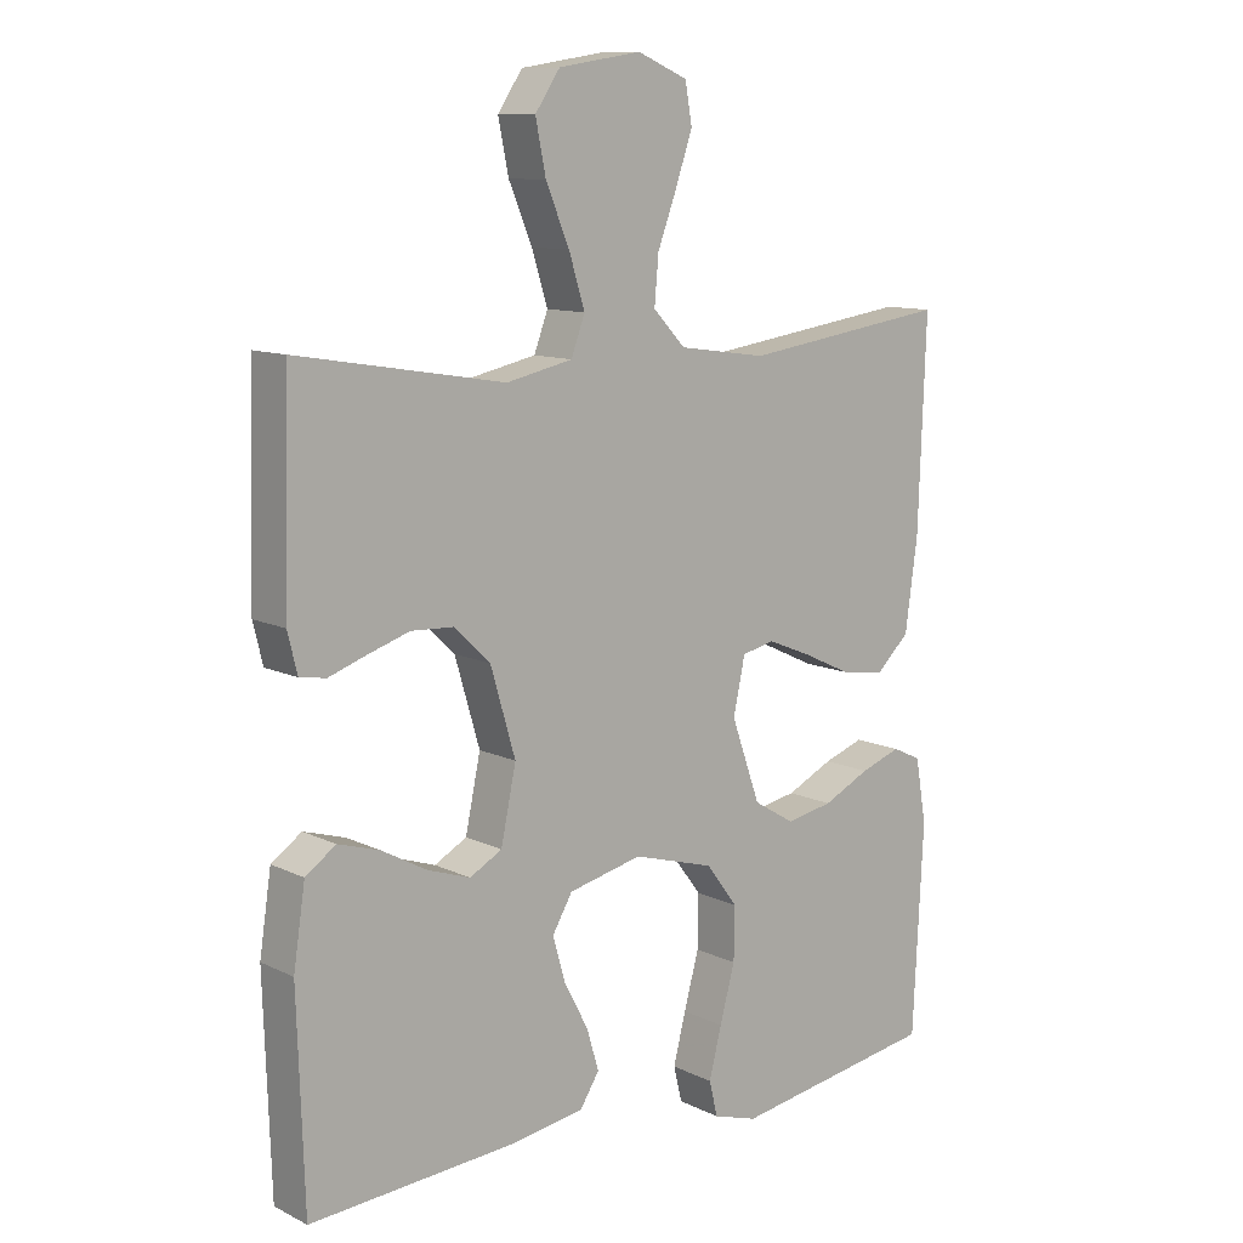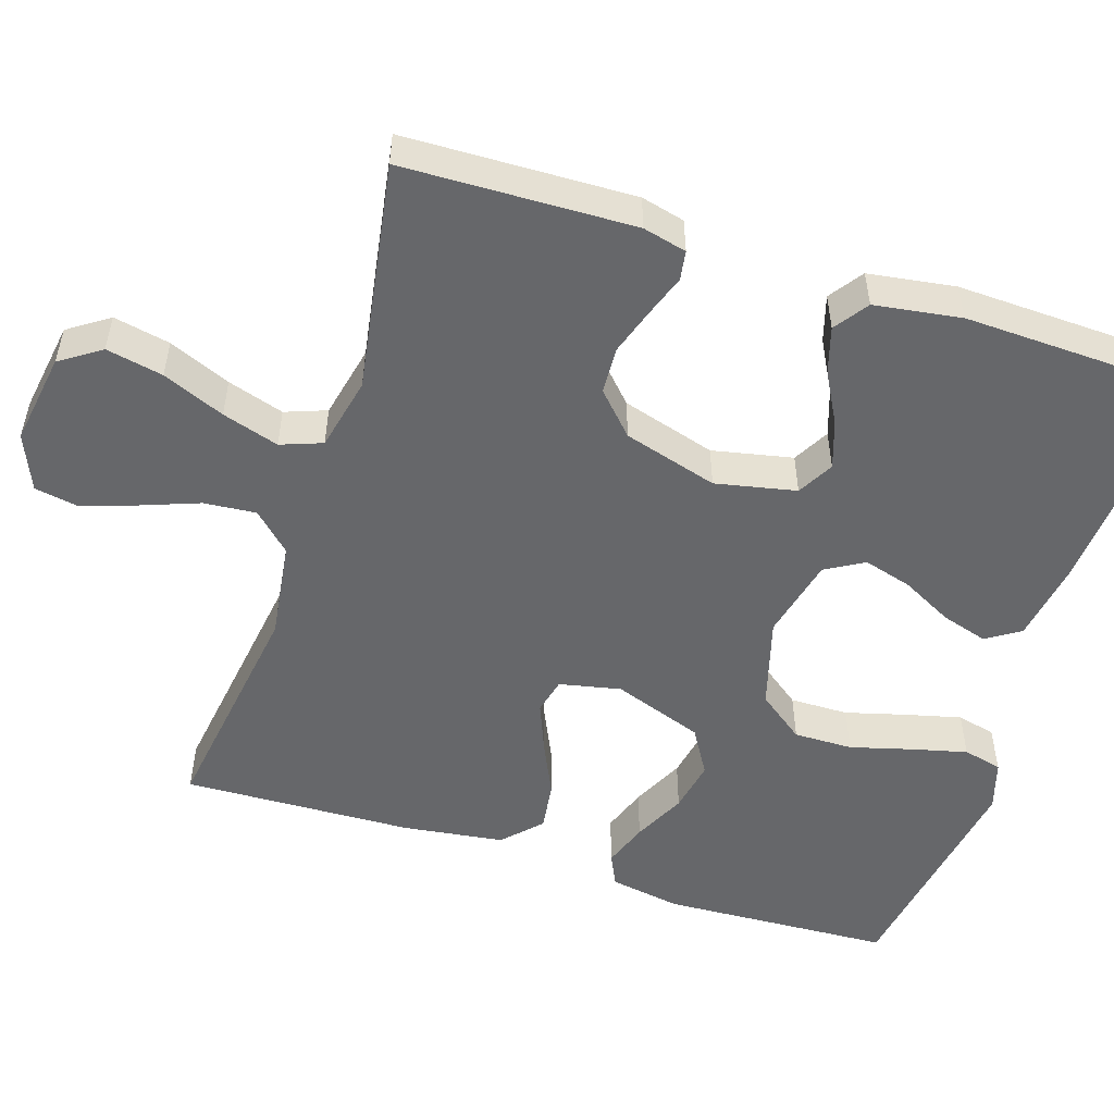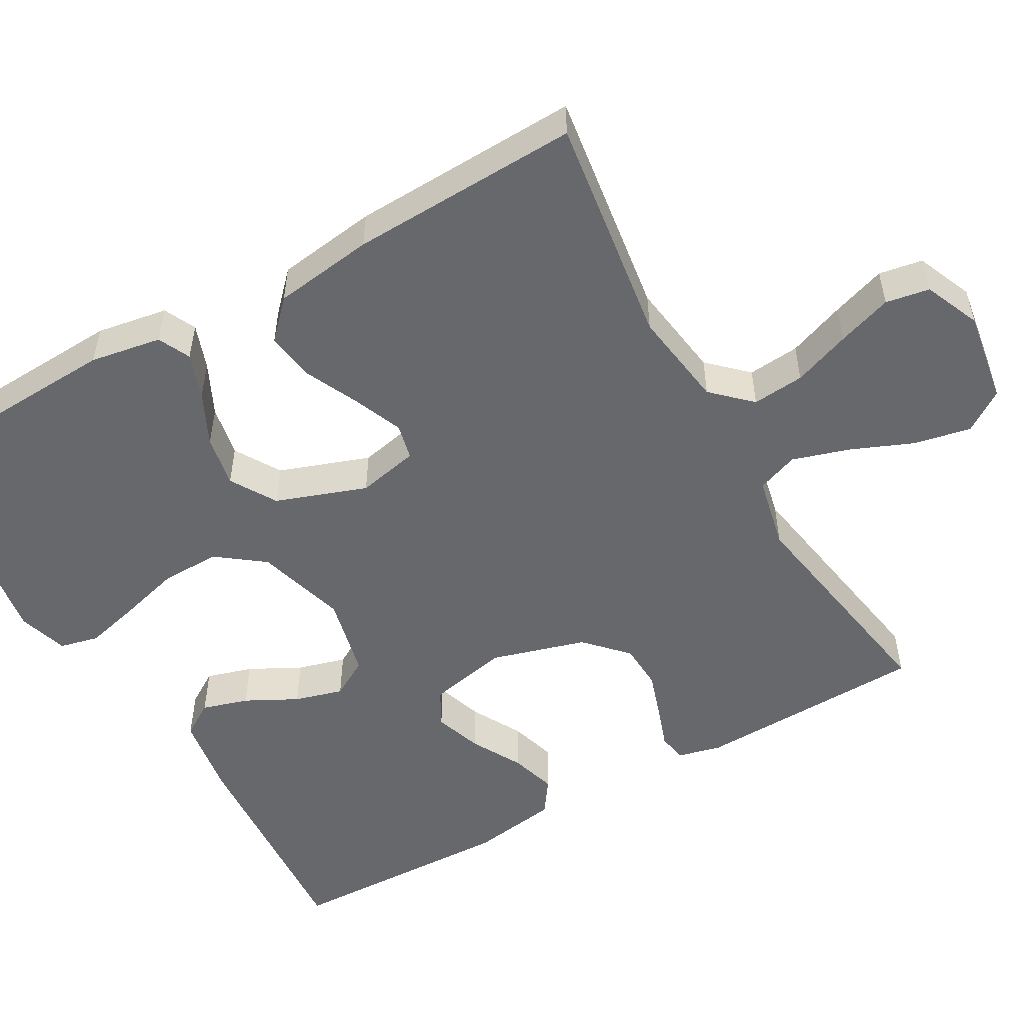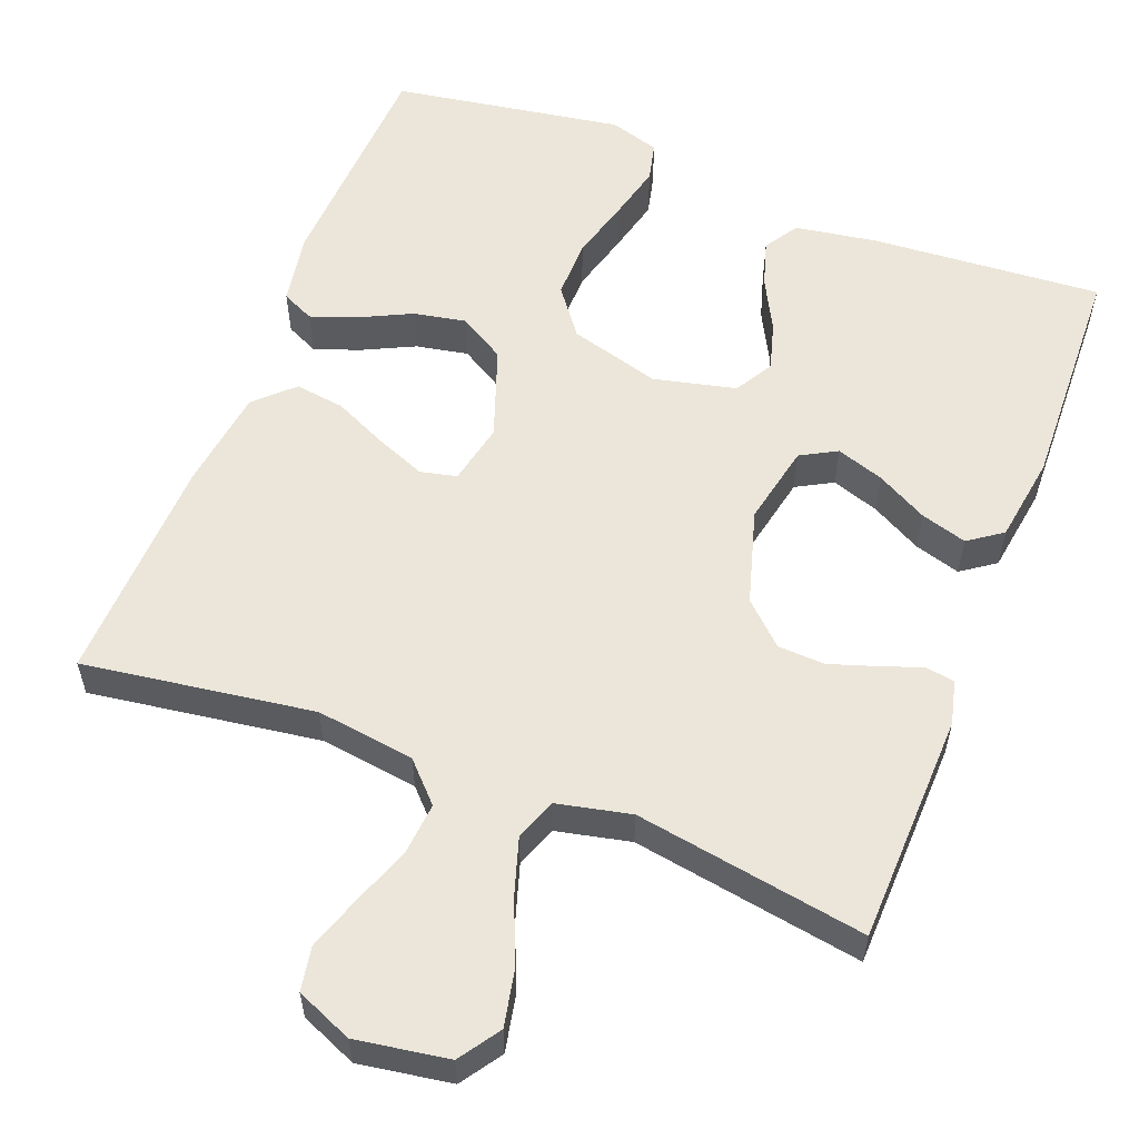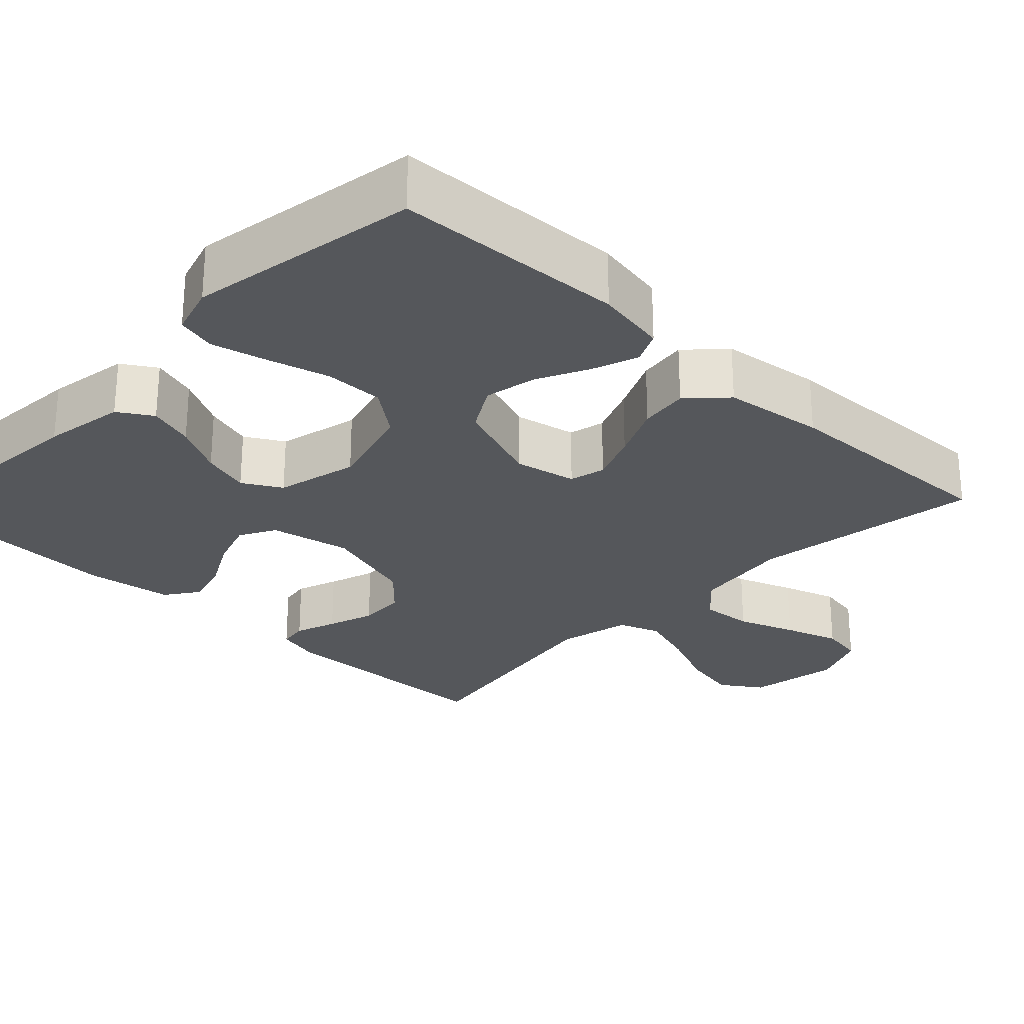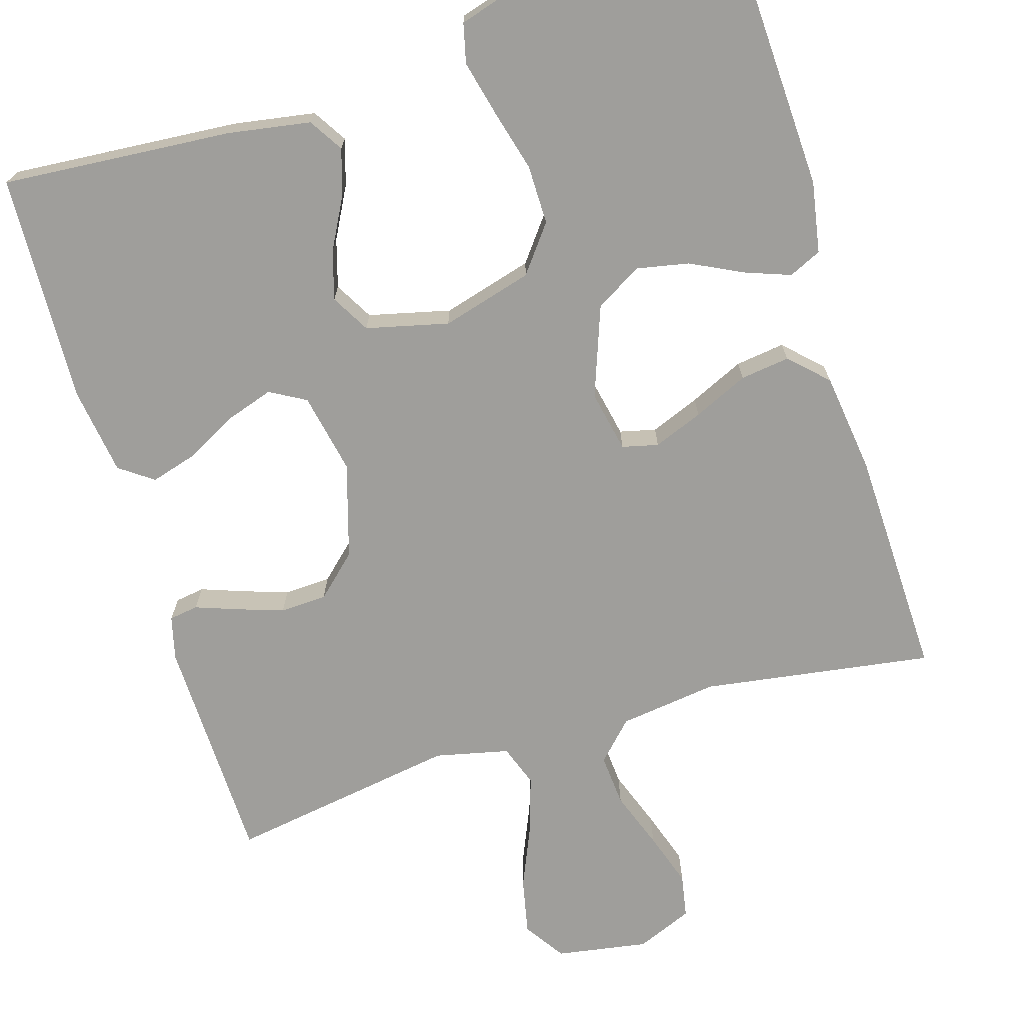
<metadata>
{"format":"obj","ext":"obj","renderer":"f3d","projection":"perspective","resolution":1024,"background":"white","views":[{"elev":10.9,"azim":139.8,"up":"+Z"},{"elev":-52.1,"azim":72.1,"up":"+Y"},{"elev":-52.5,"azim":-60.3,"up":"+Y"},{"elev":57.0,"azim":21.1,"up":"+Y"},{"elev":-26.7,"azim":-134.0,"up":"+Y"},{"elev":-70.8,"azim":-163.5,"up":"+Y"}]}
</metadata>
<code>
v 0.5 0.07 -0.5
v 0.2 0.07 -0.479
v 0.093 0.07 -0.462
v 0.065 0.07 -0.418
v 0.083 0.07 -0.358
v 0.118 0.07 -0.291
v 0.136 0.07 -0.228
v 0.107 0.07 -0.178
v 0 0.07 -0.153
v -0.118 0.07 -0.187
v -0.164 0.07 -0.248
v -0.163 0.07 -0.325
v -0.141 0.07 -0.405
v -0.123 0.07 -0.477
v -0.135 0.07 -0.528
v -0.2 0.07 -0.548
v -0.5 0.07 -0.5
v -0.515 0.07 -0.2
v -0.499 0.07 -0.107
v -0.457 0.07 -0.087
v -0.398 0.07 -0.108
v -0.33 0.07 -0.141
v -0.262 0.07 -0.154
v -0.202 0.07 -0.118
v -0.16 0.07 0
v -0.177 0.07 0.08
v -0.224 0.07 0.091
v -0.288 0.07 0.065
v -0.359 0.07 0.032
v -0.423 0.07 0.023
v -0.471 0.07 0.069
v -0.489 0.07 0.2
v -0.5 0.07 0.5
v -0.2 0.07 0.457
v -0.072 0.07 0.475
v -0.025 0.07 0.524
v -0.031 0.07 0.592
v -0.059 0.07 0.667
v -0.083 0.07 0.738
v -0.073 0.07 0.795
v 0 0.07 0.826
v 0.12 0.07 0.807
v 0.156 0.07 0.754
v 0.141 0.07 0.68
v 0.107 0.07 0.599
v 0.084 0.07 0.525
v 0.104 0.07 0.471
v 0.2 0.07 0.45
v 0.5 0.07 0.5
v 0.509 0.07 0.2
v 0.495 0.07 0.143
v 0.457 0.07 0.137
v 0.403 0.07 0.156
v 0.342 0.07 0.176
v 0.281 0.07 0.173
v 0.228 0.07 0.123
v 0.192 0.07 0
v 0.214 0.07 -0.105
v 0.261 0.07 -0.131
v 0.323 0.07 -0.11
v 0.389 0.07 -0.074
v 0.449 0.07 -0.056
v 0.493 0.07 -0.087
v 0.51 0.07 -0.2
v 0.5 0 -0.5
v 0.2 0 -0.479
v 0.093 0 -0.462
v 0.065 0 -0.418
v 0.083 0 -0.358
v 0.118 0 -0.291
v 0.136 0 -0.228
v 0.107 0 -0.178
v 0 0 -0.153
v -0.118 0 -0.187
v -0.164 0 -0.248
v -0.163 0 -0.325
v -0.141 0 -0.405
v -0.123 0 -0.477
v -0.135 0 -0.528
v -0.2 0 -0.548
v -0.5 0 -0.5
v -0.515 0 -0.2
v -0.499 0 -0.107
v -0.457 0 -0.087
v -0.398 0 -0.108
v -0.33 0 -0.141
v -0.262 0 -0.154
v -0.202 0 -0.118
v -0.16 0 0
v -0.177 0 0.08
v -0.224 0 0.091
v -0.288 0 0.065
v -0.359 0 0.032
v -0.423 0 0.023
v -0.471 0 0.069
v -0.489 0 0.2
v -0.5 0 0.5
v -0.2 0 0.457
v -0.072 0 0.475
v -0.025 0 0.524
v -0.031 0 0.592
v -0.059 0 0.667
v -0.083 0 0.738
v -0.073 0 0.795
v 0 0 0.826
v 0.12 0 0.807
v 0.156 0 0.754
v 0.141 0 0.68
v 0.107 0 0.599
v 0.084 0 0.525
v 0.104 0 0.471
v 0.2 0 0.45
v 0.5 0 0.5
v 0.509 0 0.2
v 0.495 0 0.143
v 0.457 0 0.137
v 0.403 0 0.156
v 0.342 0 0.176
v 0.281 0 0.173
v 0.228 0 0.123
v 0.192 0 0
v 0.214 0 -0.105
v 0.261 0 -0.131
v 0.323 0 -0.11
v 0.389 0 -0.074
v 0.449 0 -0.056
v 0.493 0 -0.087
v 0.51 0 -0.2
f 4 5 6
f 3 4 6
f 2 3 6
f 1 2 6
f 64 1 6
f 63 64 6
f 62 63 6
f 61 62 6
f 60 61 6
f 59 60 6 7
f 58 59 7 8
f 57 58 8 9
f 56 57 9 10
f 55 56 10
f 51 52 53
f 50 51 53
f 49 50 53
f 48 49 53
f 47 48 53 54
f 43 44 45
f 42 43 45
f 41 42 45
f 40 41 45
f 39 40 45
f 38 39 45
f 37 38 45
f 36 37 45 46
f 35 36 46 47
f 32 33 34
f 31 32 34
f 30 31 34
f 29 30 34
f 28 29 34
f 34 35 47
f 28 34 47
f 27 28 47
f 20 21 22
f 19 20 22
f 18 19 22
f 17 18 22
f 16 17 22
f 15 16 22
f 14 15 22
f 13 14 22
f 12 13 22
f 11 12 22 23
f 10 11 23 24
f 47 54 55
f 26 27 47 55
f 25 26 55 10
f 10 24 25
f 70 69 68
f 70 68 67
f 70 67 66
f 70 66 65
f 70 65 128
f 70 128 127
f 70 127 126
f 70 126 125
f 70 125 124
f 71 70 124 123
f 72 71 123 122
f 73 72 122 121
f 74 73 121 120
f 74 120 119
f 117 116 115
f 117 115 114
f 117 114 113
f 117 113 112
f 118 117 112 111
f 109 108 107
f 109 107 106
f 109 106 105
f 109 105 104
f 109 104 103
f 109 103 102
f 109 102 101
f 110 109 101 100
f 111 110 100 99
f 98 97 96
f 98 96 95
f 98 95 94
f 98 94 93
f 98 93 92
f 111 99 98
f 111 98 92
f 111 92 91
f 86 85 84
f 86 84 83
f 86 83 82
f 86 82 81
f 86 81 80
f 86 80 79
f 86 79 78
f 86 78 77
f 86 77 76
f 87 86 76 75
f 88 87 75 74
f 119 118 111
f 119 111 91 90
f 74 119 90 89
f 89 88 74
f 1 65 66 2
f 2 66 67 3
f 3 67 68 4
f 4 68 69 5
f 5 69 70 6
f 6 70 71 7
f 7 71 72 8
f 8 72 73 9
f 9 73 74 10
f 10 74 75 11
f 11 75 76 12
f 12 76 77 13
f 13 77 78 14
f 14 78 79 15
f 15 79 80 16
f 16 80 81 17
f 17 81 82 18
f 18 82 83 19
f 19 83 84 20
f 20 84 85 21
f 21 85 86 22
f 22 86 87 23
f 23 87 88 24
f 24 88 89 25
f 25 89 90 26
f 26 90 91 27
f 27 91 92 28
f 28 92 93 29
f 29 93 94 30
f 30 94 95 31
f 31 95 96 32
f 32 96 97 33
f 33 97 98 34
f 34 98 99 35
f 35 99 100 36
f 36 100 101 37
f 37 101 102 38
f 38 102 103 39
f 39 103 104 40
f 40 104 105 41
f 41 105 106 42
f 42 106 107 43
f 43 107 108 44
f 44 108 109 45
f 45 109 110 46
f 46 110 111 47
f 47 111 112 48
f 48 112 113 49
f 49 113 114 50
f 50 114 115 51
f 51 115 116 52
f 52 116 117 53
f 53 117 118 54
f 54 118 119 55
f 55 119 120 56
f 56 120 121 57
f 57 121 122 58
f 58 122 123 59
f 59 123 124 60
f 60 124 125 61
f 61 125 126 62
f 62 126 127 63
f 63 127 128 64
f 64 128 65 1

</code>
